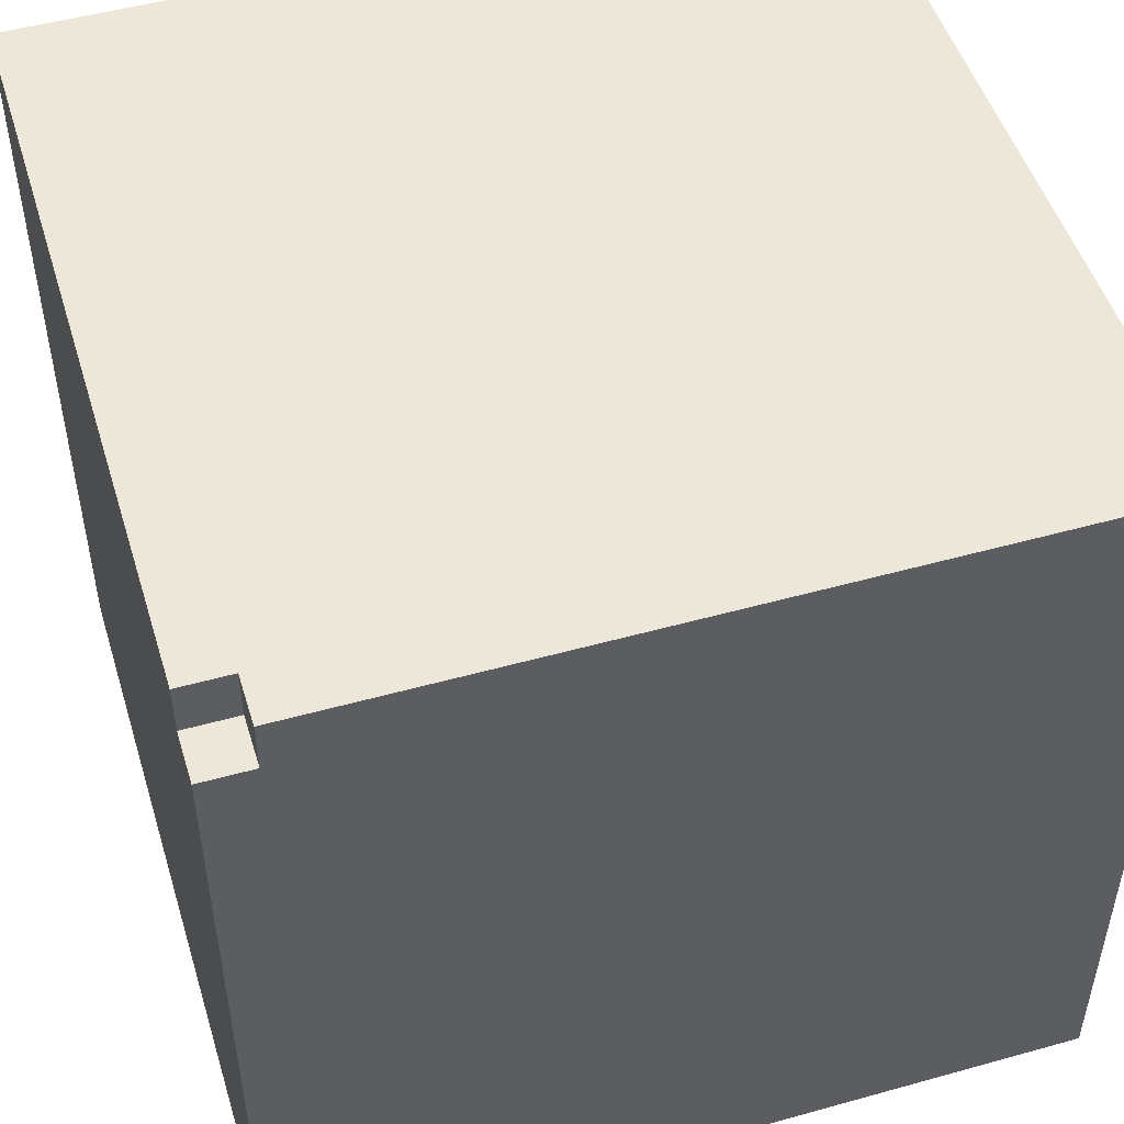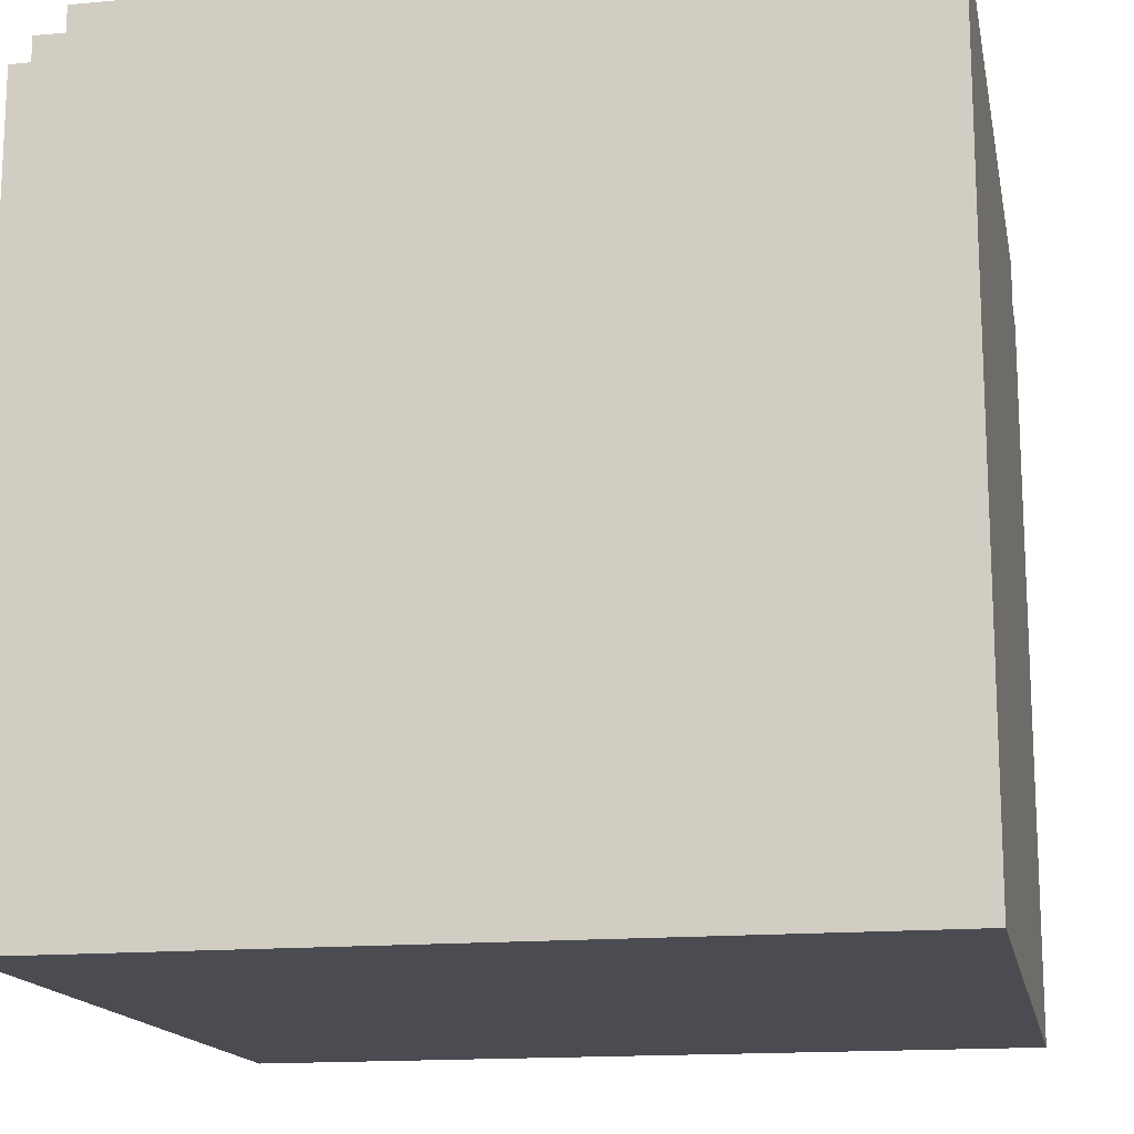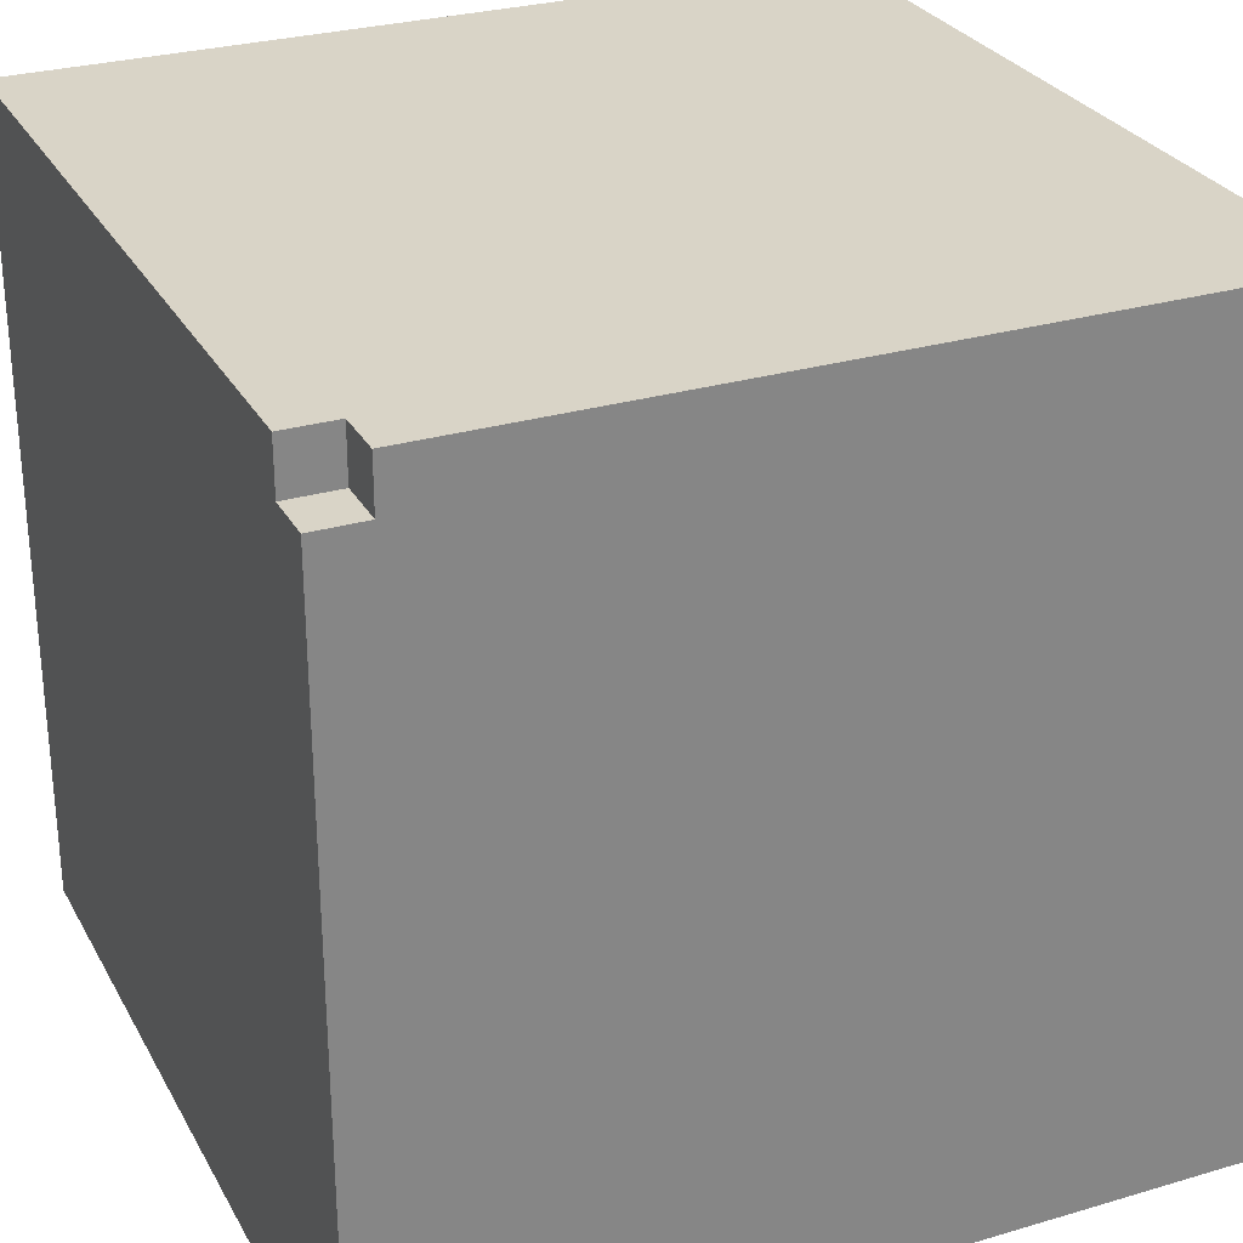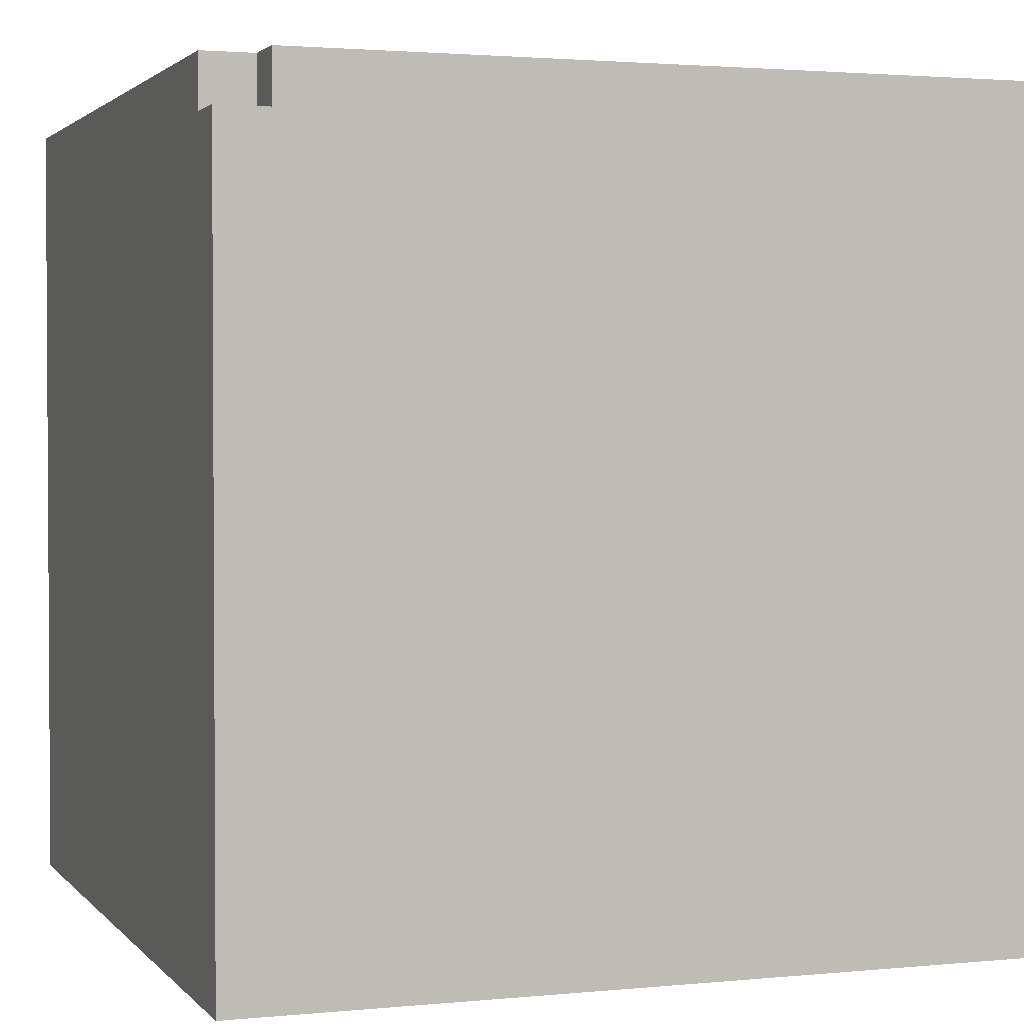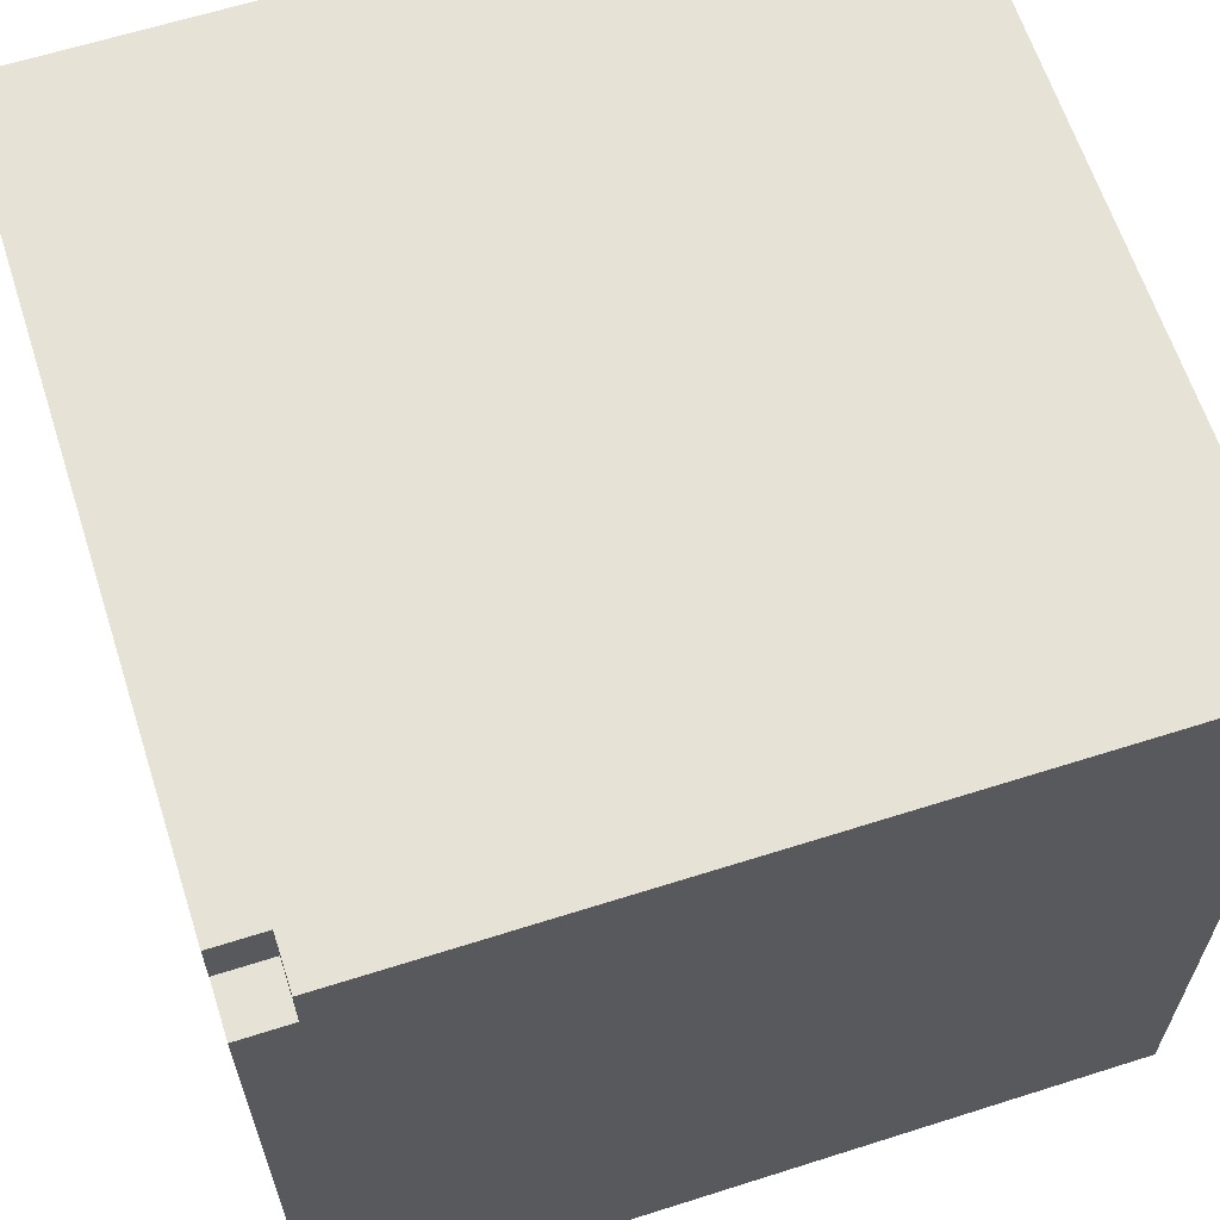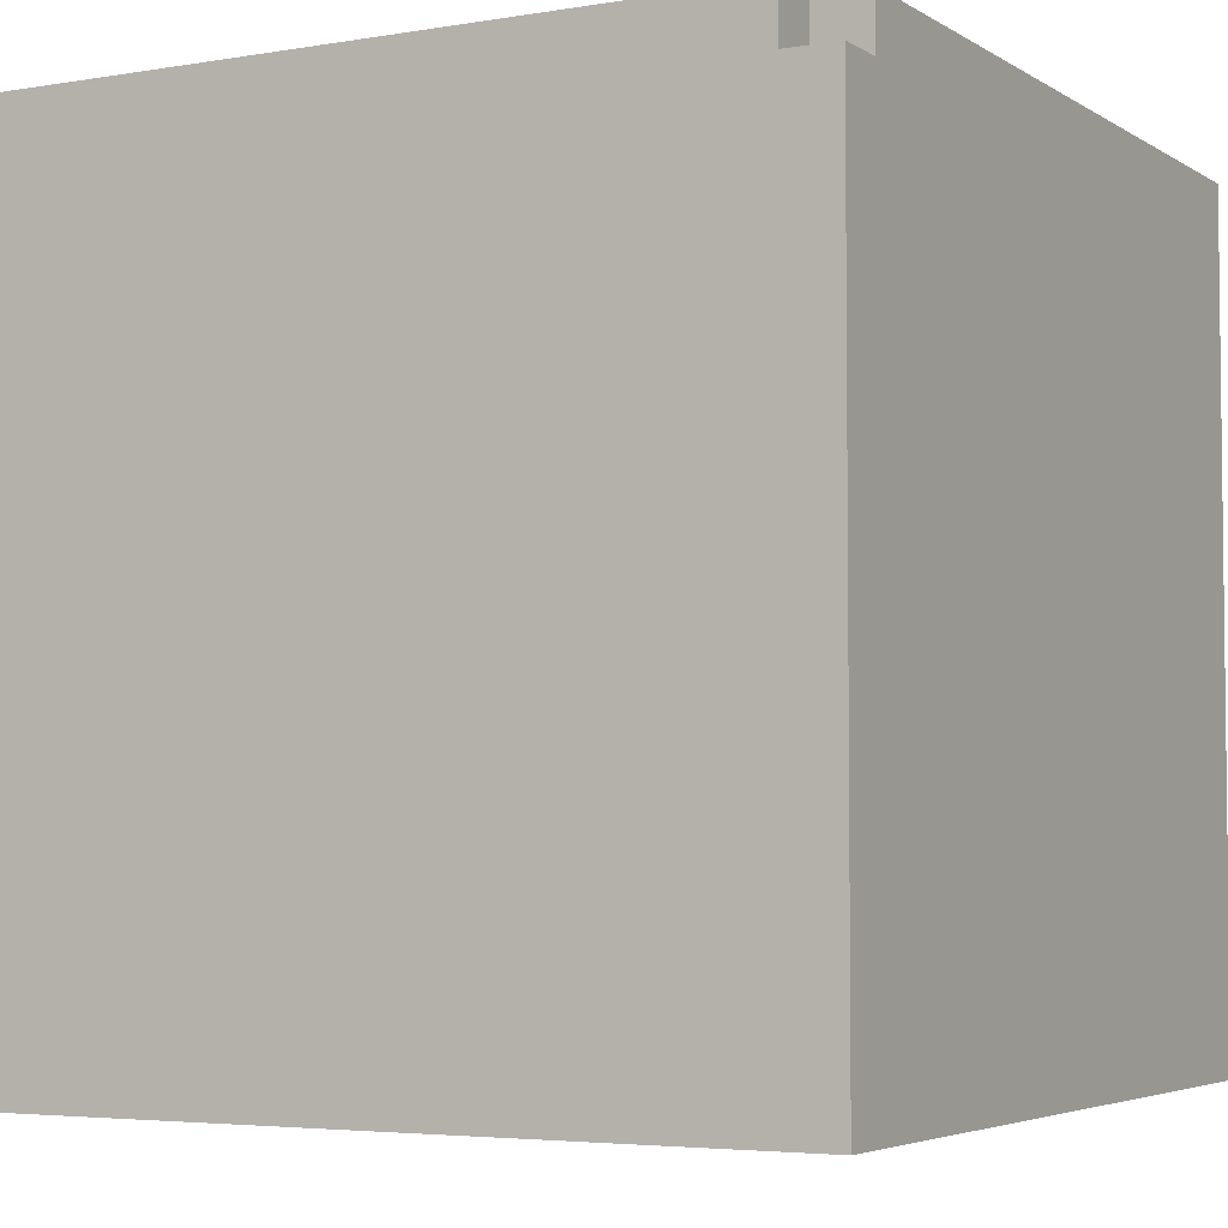
<metadata>
{"format":"obj","ext":"obj","renderer":"f3d","projection":"perspective","resolution":1024,"background":"white","views":[{"elev":50.2,"azim":-17.0,"up":"+Y"},{"elev":-15.5,"azim":-169.0,"up":"+Y"},{"elev":28.5,"azim":156.1,"up":"+Y"},{"elev":2.1,"azim":160.5,"up":"+Y"},{"elev":63.4,"azim":-17.8,"up":"+Y"},{"elev":-4.3,"azim":-61.1,"up":"+Y"}]}
</metadata>
<code>
g Moyou1
v -8 0 8
v -8 0 -8
v -8 11 8
v -8 11 -8
v -8 15 8
v -8 15 7
v -8 16 7
v -8 16 -8
v -7 15 8
v -7 15 7
v -7 16 8
v -7 16 7
v 7 15 -7
v 7 15 -8
v 7 16 -7
v 7 16 -8
v 8 0 8
v 8 0 -8
v 8 11 8
v 8 11 -8
v 8 15 -7
v 8 15 -8
v 8 16 8
v 8 16 -7
v -8 0 8
v -8 11 8
v -8 15 8
v -7 11 8
v -7 12 8
v -7 15 8
v -7 16 8
v -4 11 8
v -4 12 8
v -1 11 8
v -1 12 8
v 2 11 8
v 2 12 8
v 4 11 8
v 4 12 8
v 6 11 8
v 6 12 8
v 8 0 8
v 8 11 8
v 8 16 8
v -8 15 7
v -8 16 7
v -7 15 7
v -7 16 7
v 7 15 -7
v 7 16 -7
v 8 15 -7
v 8 16 -7
v -8 0 -8
v -8 11 -8
v -8 16 -8
v 7 15 -8
v 7 16 -8
v 8 0 -8
v 8 11 -8
v 8 15 -8
v -8 0 8
v 8 0 8
v -8 0 -8
v 8 0 -8
v -8 15 8
v -7 15 8
v -8 15 7
v -7 15 7
v 7 15 -7
v 8 15 -7
v 7 15 -8
v 8 15 -8
v -7 16 8
v 8 16 8
v -8 16 7
v -7 16 7
v 7 16 -7
v 8 16 -7
v -8 16 -8
v 7 16 -8
f 3 2 1
f 4 2 3
f 5 4 3
f 6 4 5
f 7 4 6
f 8 4 7
f 11 10 9
f 12 10 11
f 13 14 15
f 15 14 16
f 17 18 19
f 19 18 20
f 19 20 21
f 21 20 22
f 19 21 23
f 23 21 24
f 28 26 25
f 28 27 26
f 29 27 28
f 30 27 29
f 32 28 25
f 32 29 28
f 33 31 30
f 33 29 32
f 33 30 29
f 34 32 25
f 34 33 32
f 35 31 33
f 35 33 34
f 36 34 25
f 36 35 34
f 37 31 35
f 37 35 36
f 38 36 25
f 38 37 36
f 39 31 37
f 39 37 38
f 40 38 25
f 40 39 38
f 41 31 39
f 41 39 40
f 42 40 25
f 43 41 40
f 43 40 42
f 44 31 41
f 44 41 43
f 47 46 45
f 48 46 47
f 49 50 51
f 51 50 52
f 54 55 56
f 56 55 57
f 53 54 58
f 54 56 59
f 58 54 59
f 59 56 60
f 63 62 61
f 64 62 63
f 65 66 67
f 67 66 68
f 69 70 71
f 71 70 72
f 73 74 76
f 76 74 77
f 75 76 77
f 77 74 78
f 75 77 79
f 79 77 80

</code>
